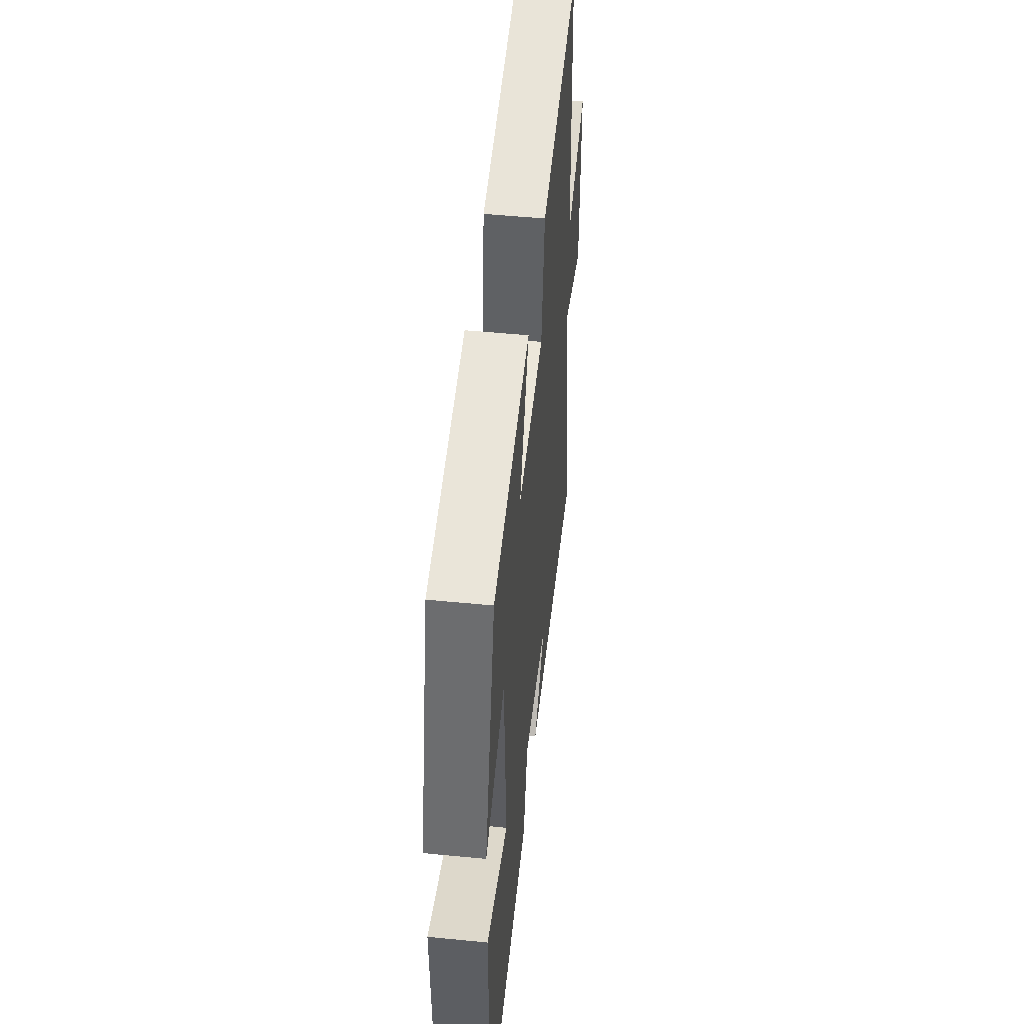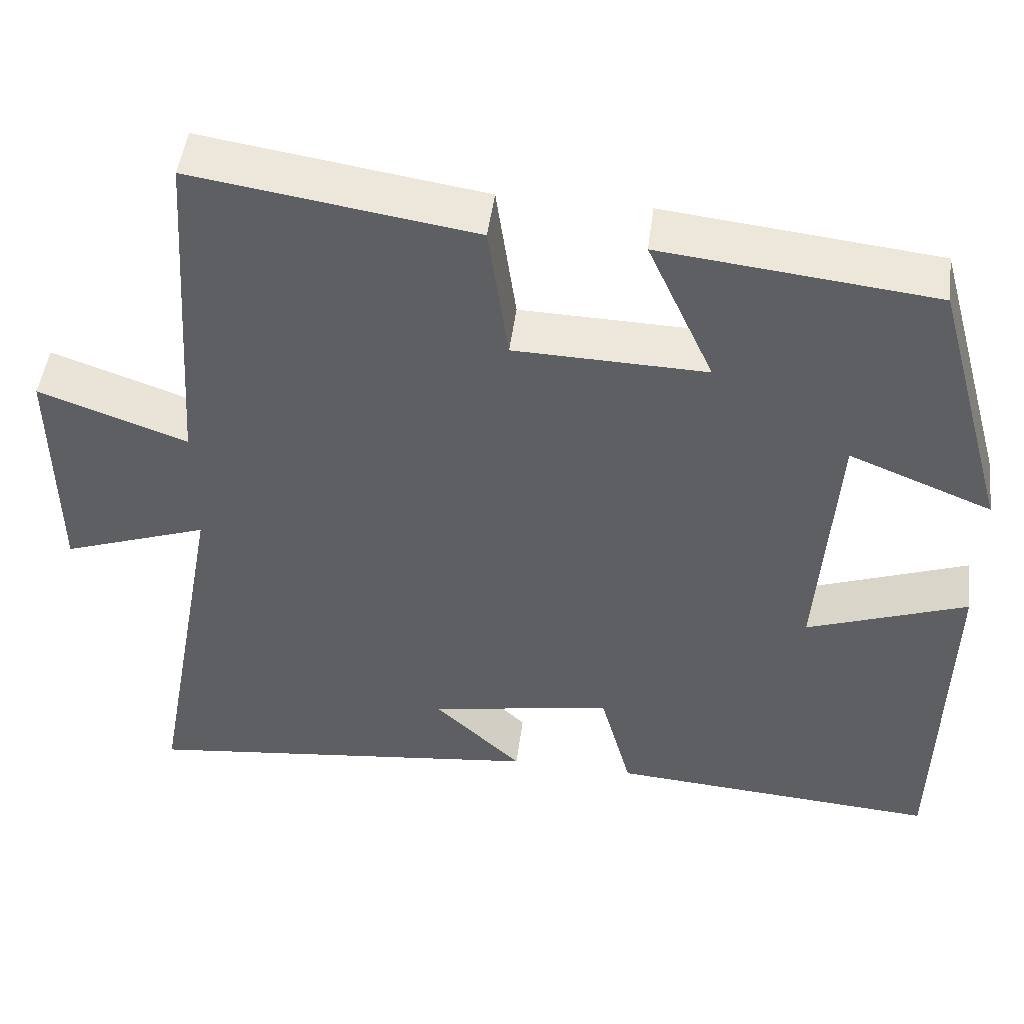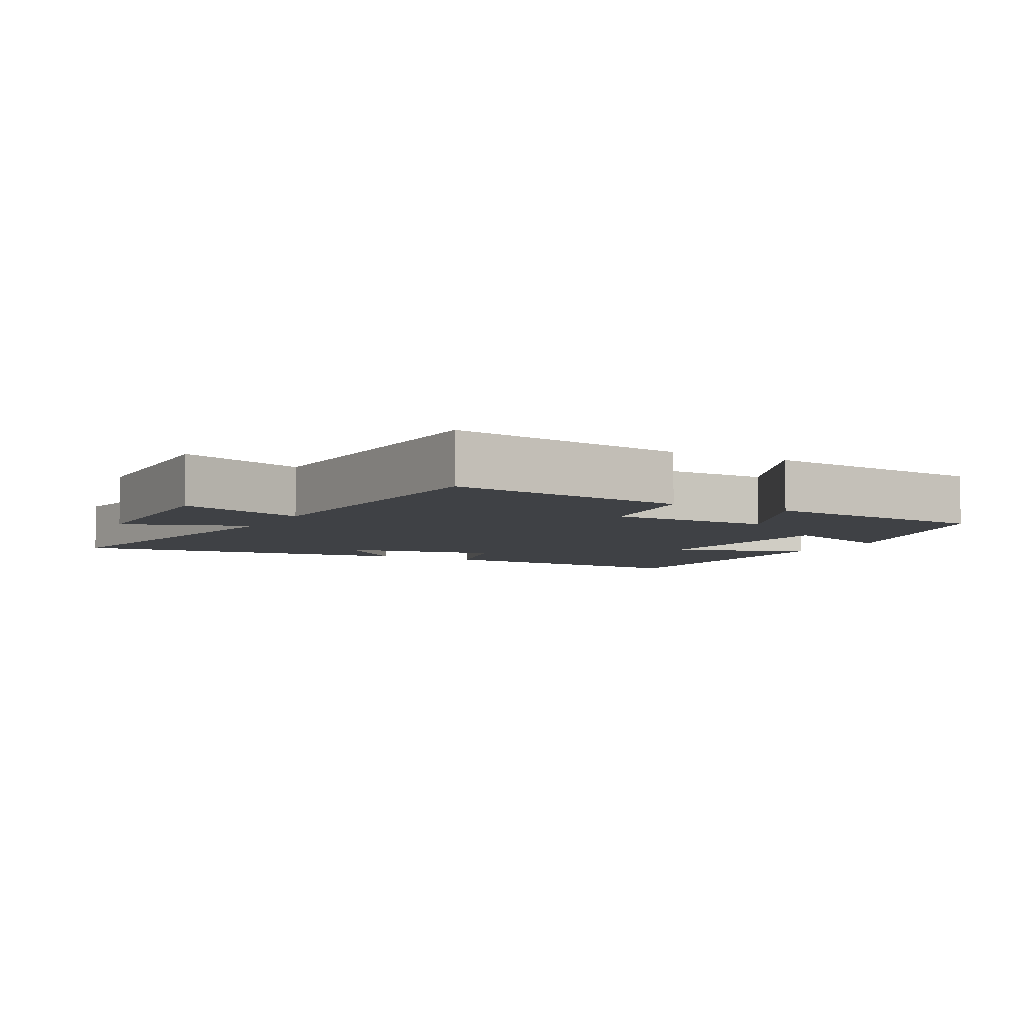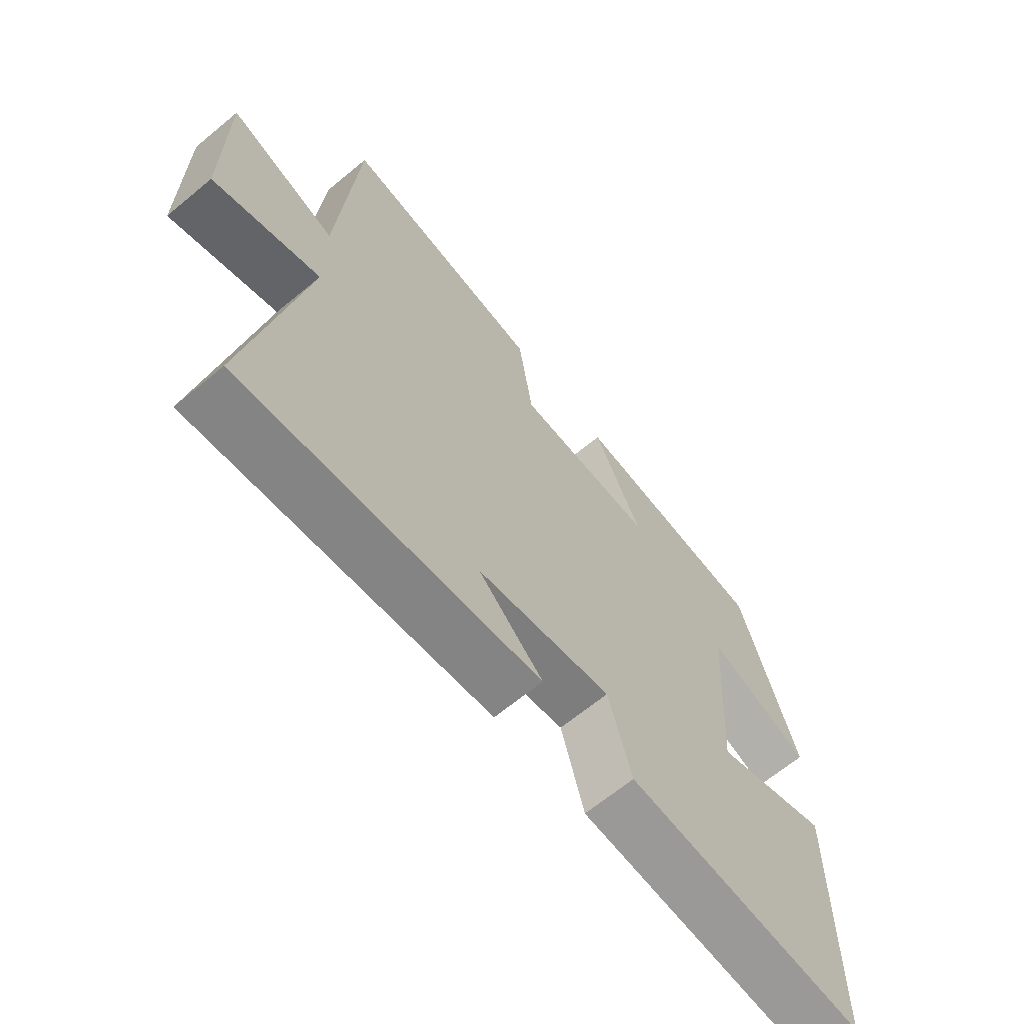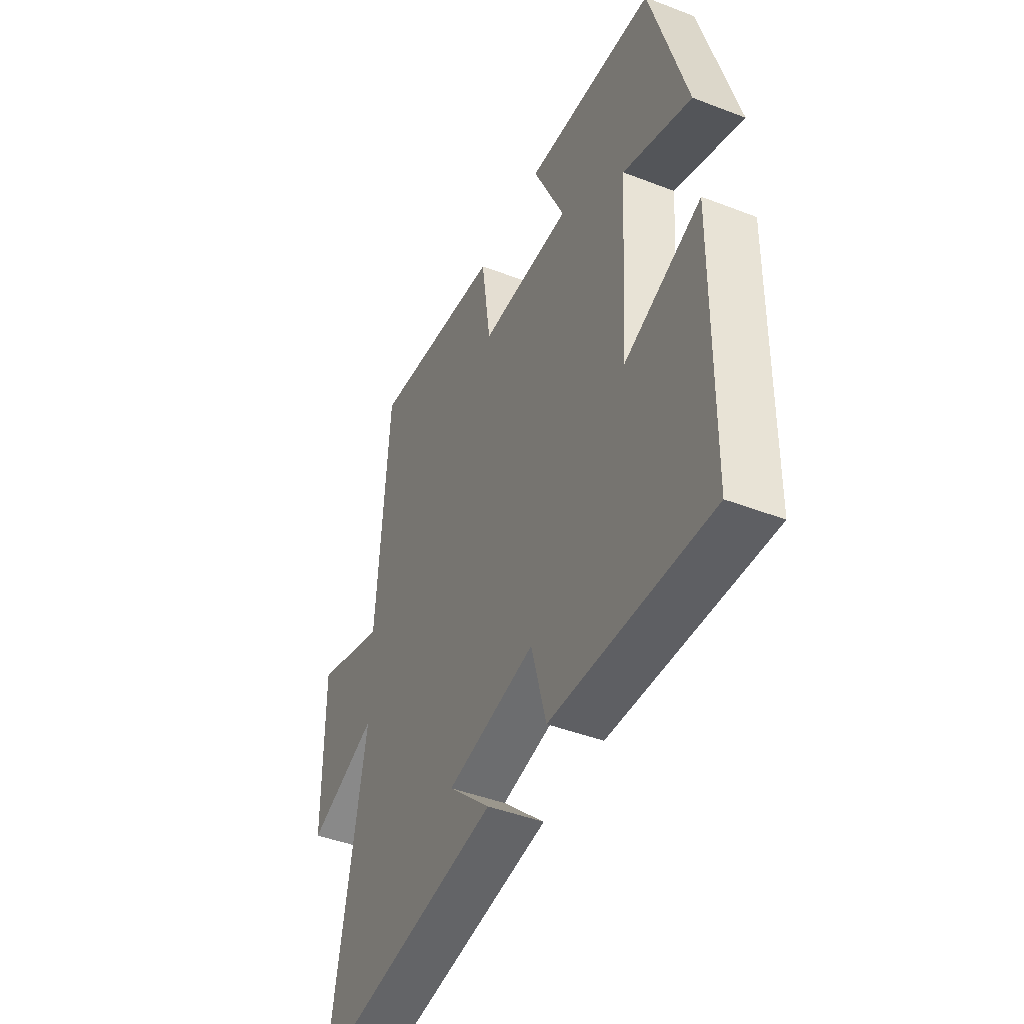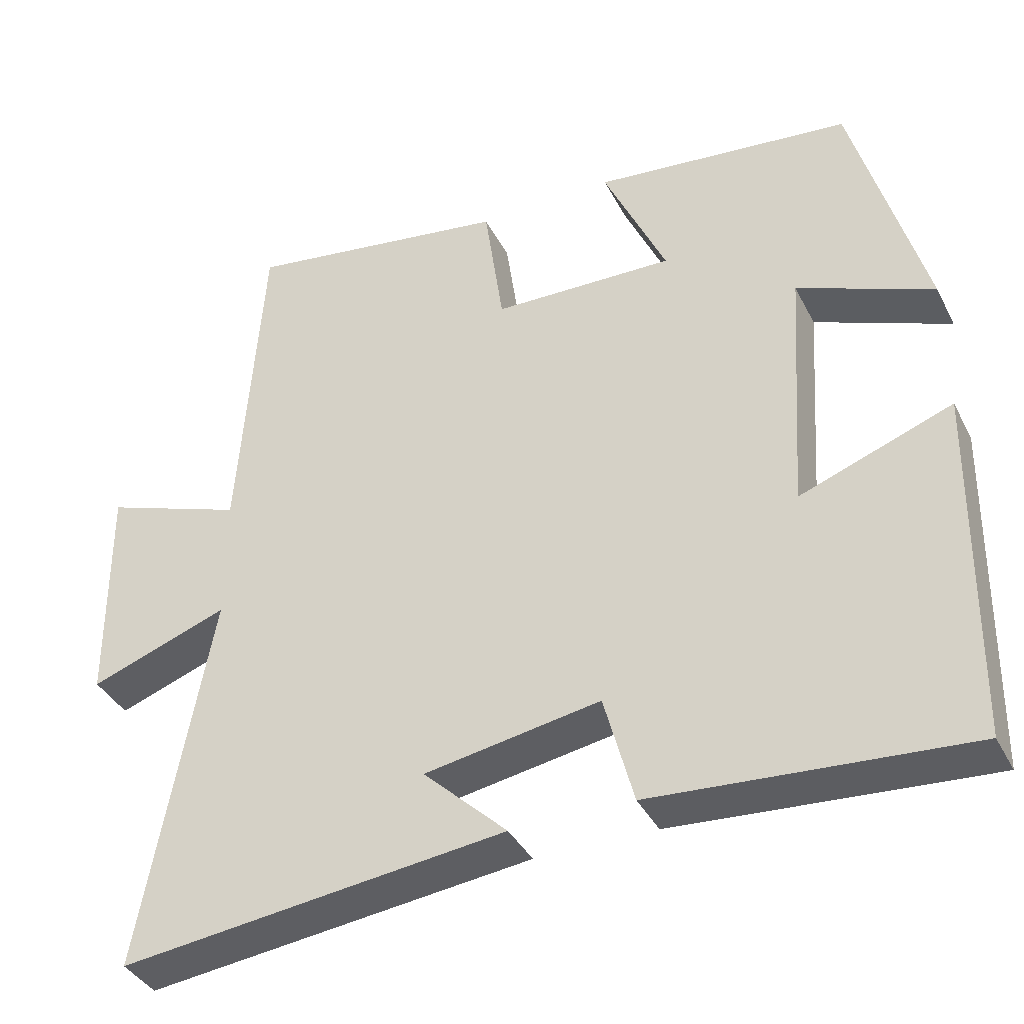
<metadata>
{"format":"obj","ext":"obj","renderer":"f3d","projection":"perspective","resolution":1024,"background":"white","views":[{"elev":51.0,"azim":96.1,"up":"+Z"},{"elev":48.3,"azim":7.4,"up":"+Z"},{"elev":-5.7,"azim":-28.0,"up":"+Y"},{"elev":-66.3,"azim":-50.3,"up":"+Z"},{"elev":-44.7,"azim":65.9,"up":"+Z"},{"elev":-38.2,"azim":24.8,"up":"+Z"}]}
</metadata>
<code>
v 0.406 0.07 0.463
v 0.5 0.07 0.125
v 0.321 0.07 0.197
v 0.299 0.07 -0.135
v 0.5 0.07 -0.061
v 0.492 0.07 -0.529
v 0.078 0.07 -0.5
v 0.039 0.07 -0.354
v -0.193 0.07 -0.394
v -0.082 0.07 -0.5
v -0.592 0.07 -0.561
v -0.5 0.07 -0.059
v -0.684 0.07 -0.125
v -0.686 0.07 0.175
v -0.5 0.07 0.109
v -0.469 0.07 0.553
v -0.117 0.07 0.5
v -0.092 0.07 0.322
v 0.148 0.07 0.316
v 0.065 0.07 0.5
v 0.406 0 0.463
v 0.5 0 0.125
v 0.321 0 0.197
v 0.299 0 -0.135
v 0.5 0 -0.061
v 0.492 0 -0.529
v 0.078 0 -0.5
v 0.039 0 -0.354
v -0.193 0 -0.394
v -0.082 0 -0.5
v -0.592 0 -0.561
v -0.5 0 -0.059
v -0.684 0 -0.125
v -0.686 0 0.175
v -0.5 0 0.109
v -0.469 0 0.553
v -0.117 0 0.5
v -0.092 0 0.322
v 0.148 0 0.316
v 0.065 0 0.5
f 1 2 3
f 20 1 3
f 19 20 3
f 18 19 3 4
f 15 16 17 18
f 15 18 4
f 12 13 14 15
f 12 15 4
f 11 12 4
f 9 10 11
f 9 11 4 5
f 8 9 5
f 5 6 7 8
f 23 22 21
f 23 21 40
f 23 40 39
f 24 23 39 38
f 38 37 36 35
f 24 38 35
f 35 34 33 32
f 24 35 32
f 24 32 31
f 31 30 29
f 25 24 31 29
f 25 29 28
f 28 27 26 25
f 1 21 22 2
f 2 22 23 3
f 3 23 24 4
f 4 24 25 5
f 5 25 26 6
f 6 26 27 7
f 7 27 28 8
f 8 28 29 9
f 9 29 30 10
f 10 30 31 11
f 11 31 32 12
f 12 32 33 13
f 13 33 34 14
f 14 34 35 15
f 15 35 36 16
f 16 36 37 17
f 17 37 38 18
f 18 38 39 19
f 19 39 40 20
f 20 40 21 1

</code>
